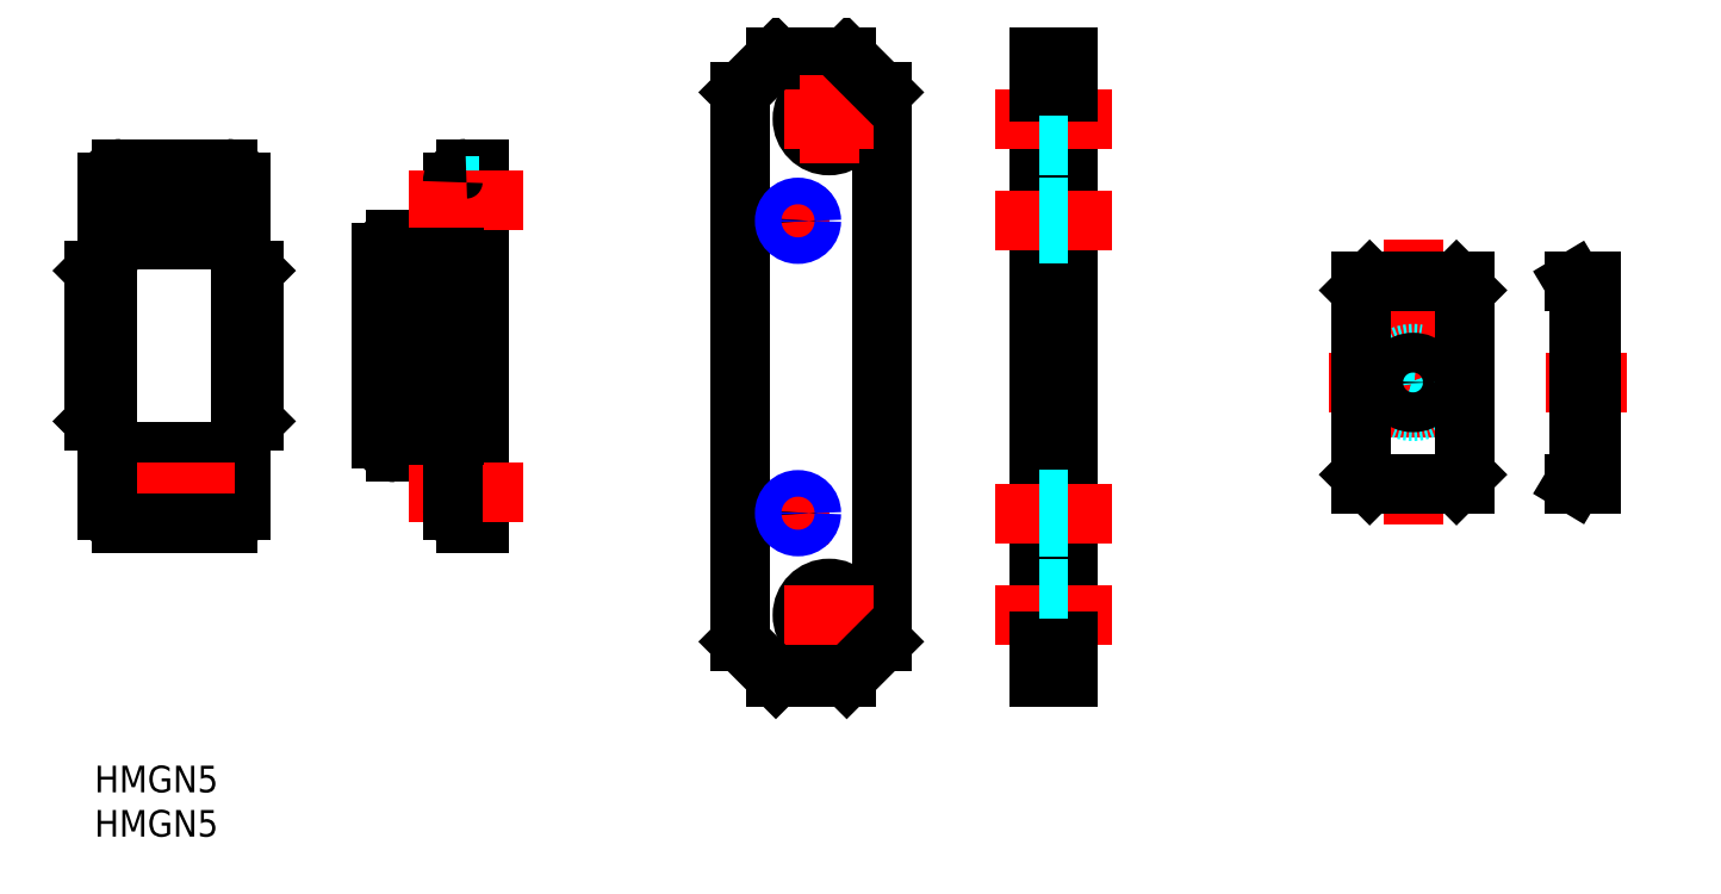
<metadata>
{"format":"dxf","ext":"dxf","renderer":"ezdxf+matplotlib","layout":"modelspace","background":"white","min_lineweight":24,"dpi":150}
</metadata>
<code>
0
SECTION
2
ENTITIES
0
INSERT
8
MSM_CONTINUOUS
2
*U6
10
0
20
0
30
0
0
INSERT
8
MSM_CONTINUOUS
2
*U7
10
0
20
0
30
0
0
LINE
8
MSM_CONTINUOUS
10
109.9
20
10
30
0
11
109.9
21
80
31
0
0
LINE
8
MSM_CONTINUOUS
10
106.7
20
10
30
0
11
106.7
21
80
31
0
0
LINE
8
MSM_CENTER
10
101.7
20
17
30
0
11
114.9
21
17
31
0
0
LINE
8
MSM_CONTINUOUS
10
106.7
20
10
30
0
11
109.9
21
10
31
0
0
LINE
8
MSM_CENTER
10
101.7
20
28.5
30
0
11
114.9
21
28.5
31
0
0
LINE
8
MSM_CENTER
10
101.7
20
61.5
30
0
11
114.9
21
61.5
31
0
0
LINE
8
MSM_CENTER
10
101.7
20
73
30
0
11
114.9
21
73
31
0
0
LINE
8
MSM_CONTINUOUS
10
106.7
20
80
30
0
11
109.9
21
80
31
0
0
LINE
8
MSM_CONTINUOUS
10
72.91
20
14
30
0
11
72.91
21
76
31
0
0
LINE
8
MSM_CONTINUOUS
10
88.91
20
14
30
0
11
88.91
21
76
31
0
0
LINE
8
MSM_CENTER
10
82.91
20
22
30
0
11
82.91
21
12
31
0
0
CIRCLE
8
MSM_CONTINUOUS
10
82.91
20
17
30
0
40
3
0
LINE
8
MSM_CENTER
10
77.91
20
17
30
0
11
87.91
21
17
31
0
0
LINE
8
MSM_CONTINUOUS
10
76.91
20
10
30
0
11
84.91
21
10
31
0
0
LINE
8
MSM_CONTINUOUS
10
84.91
20
10
30
0
11
88.91
21
14
31
0
0
LINE
8
MSM_CONTINUOUS
10
80.91
20
10
30
0
11
80.91
21
10
31
0
0
LINE
8
MSM_CONTINUOUS
10
72.91
20
14
30
0
11
76.91
21
10
31
0
0
LINE
8
MSM_CENTER
10
75.91
20
28.5
30
0
11
82.91
21
28.5
31
0
0
LINE
8
MSM_CENTER
10
79.41
20
25
30
0
11
79.41
21
32
31
0
0
LINE
8
MSM_CENTER
10
75.91
20
61.5
30
0
11
82.91
21
61.5
31
0
0
LINE
8
MSM_CENTER
10
79.41
20
65
30
0
11
79.41
21
58
31
0
0
CIRCLE
8
MSM_CONTINUOUS
10
82.91
20
73
30
0
40
3
0
LINE
8
MSM_CENTER
10
77.91
20
73
30
0
11
87.91
21
73
31
0
0
LINE
8
MSM_CONTINUOUS
10
76.91
20
80
30
0
11
84.91
21
80
31
0
0
LINE
8
MSM_CENTER
10
82.91
20
78
30
0
11
82.91
21
68
31
0
0
LINE
8
MSM_CONTINUOUS
10
88.91
20
76
30
0
11
84.91
21
80
31
0
0
LINE
8
MSM_CONTINUOUS
10
72.91
20
76
30
0
11
76.91
21
80
31
0
0
ARC
8
MSM_CONTINUOUS
10
12.5
20
63.87
30
0
40
1.6
50
270
51
90
0
ARC
8
MSM_CONTINUOUS
10
5.5
20
63.87
30
0
40
1.6
50
90
51
270
0
ARC
8
MSM_CONTINUOUS
10
12.5
20
30.87
30
0
40
1.6
50
270
51
90
0
ARC
8
MSM_CONTINUOUS
10
5.5
20
30.87
30
0
40
1.6
50
90
51
270
0
LINE
8
MSM_CONTINUOUS
10
12.5
20
32.47
30
0
11
5.5
21
32.47
31
0
0
LINE
8
MSM_CONTINUOUS
10
12.5
20
29.27
30
0
11
5.5
21
29.27
31
0
0
LINE
8
MSM_CONTINUOUS
10
16.5
20
28.87
30
0
11
16.5
21
65.87
31
0
0
LINE
8
MSM_CONTINUOUS
10
1.5
20
37.37
30
0
11
-6.6e-15
21
38.87
31
0
0
LINE
8
MSM_CONTINUOUS
10
1.5
20
57.37
30
0
11
-6.6e-15
21
55.87
31
0
0
LINE
8
MSM_CONTINUOUS
10
16.5
20
57.37
30
0
11
18
21
55.87
31
0
0
LINE
8
MSM_CONTINUOUS
10
16.5
20
37.37
30
0
11
18
21
38.87
31
0
0
LINE
8
MSM_CONTINUOUS
10
1.5
20
59.37
30
0
11
16.5
21
59.37
31
0
0
LINE
8
MSM_CONTINUOUS
10
1.5
20
35.37
30
0
11
16.5
21
35.37
31
0
0
LINE
8
MSM_CENTER
10
5.5
20
67.17
30
0
11
5.5
21
60.57
31
0
0
LINE
8
MSM_CENTER
10
15.8
20
63.87
30
0
11
2.2
21
63.87
31
0
0
LINE
8
MSM_CENTER
10
12.5
20
67.17
30
0
11
12.5
21
60.57
31
0
0
LINE
8
MSM_CONTINUOUS
10
12.5
20
65.47
30
0
11
5.5
21
65.47
31
0
0
LINE
8
MSM_CONTINUOUS
10
12.5
20
62.27
30
0
11
5.5
21
62.27
31
0
0
LINE
8
MSM_CENTER
10
5.5
20
27.57
30
0
11
5.5
21
34.17
31
0
0
LINE
8
MSM_CENTER
10
12.5
20
34.17
30
0
11
12.5
21
27.57
31
0
0
LINE
8
MSM_CENTER
10
15.8
20
30.87
30
0
11
2.2
21
30.87
31
0
0
LINE
8
MSM_CONTINUOUS
10
-6.6e-15
20
38.87
30
0
11
-6.6e-15
21
55.87
31
0
0
LINE
8
MSM_CONTINUOUS
10
18
20
38.87
30
0
11
18
21
55.87
31
0
0
LINE
8
MSM_CONTINUOUS
10
3
20
27.37
30
0
11
15
21
27.37
31
0
0
LINE
8
MSM_CONTINUOUS
10
1.5
20
65.87
30
0
11
1.5
21
28.87
31
0
0
LINE
8
MSM_CONTINUOUS
10
15
20
67.37
30
0
11
3
21
67.37
31
0
0
LINE
8
MSM_CENTER
10
148.8
20
59.33
30
0
11
148.8
21
27.17
31
0
0
LINE
8
MSM_CENTER
10
139.4
20
43.25
30
0
11
158.3
21
43.25
31
0
0
LINE
8
MSM_CENTER
10
172.9
20
43.25
30
0
11
163.8
21
43.25
31
0
0
LINE
8
MSM_CONTINUOUS
10
41.95
20
67.37
30
0
11
43.45
21
67.37
31
0
0
LINE
8
MSM_CONTINUOUS
10
41.95
20
27.37
30
0
11
43.45
21
27.37
31
0
0
LINE
8
MSM_CONTINUOUS
10
32.45
20
57.87
30
0
11
32.45
21
36.87
31
0
0
LINE
8
MSM_CONTINUOUS
10
33.95
20
59.37
30
0
11
40.45
21
59.37
31
0
0
LINE
8
MSM_CONTINUOUS
10
33.95
20
35.37
30
0
11
40.45
21
35.37
31
0
0
LINE
8
MSM_CONTINUOUS
10
40.45
20
65.87
30
0
11
40.45
21
59.37
31
0
0
LINE
8
MSM_CONTINUOUS
10
43.45
20
67.37
30
0
11
43.45
21
27.37
31
0
0
LINE
8
MSM_DASHED
10
40.45
20
65.47
30
0
11
43.45
21
65.47
31
0
0
LINE
8
MSM_DASHED
10
40.45
20
62.27
30
0
11
43.45
21
62.27
31
0
0
LINE
8
MSM_CENTER
10
35.45
20
63.87
30
0
11
48.45
21
63.87
31
0
0
LINE
8
MSM_DASHED
10
40.45
20
29.27
30
0
11
43.45
21
29.27
31
0
0
LINE
8
MSM_DASHED
10
40.45
20
32.47
30
0
11
43.45
21
32.47
31
0
0
LINE
8
MSM_CENTER
10
35.45
20
30.87
30
0
11
48.45
21
30.87
31
0
0
LINE
8
MSM_CONTINUOUS
10
40.45
20
35.37
30
0
11
40.45
21
28.87
31
0
0
ARC
8
MSM_CONTINUOUS
10
3
20
28.87
30
0
40
1.5
50
180
51
270
0
ARC
8
MSM_CONTINUOUS
10
15
20
28.87
30
0
40
1.5
50
270
51
0
0
ARC
8
MSM_CONTINUOUS
10
41.95
20
28.87
30
0
40
1.5
50
180
51
270
0
ARC
8
MSM_CONTINUOUS
10
41.95
20
65.87
30
0
40
1.5
50
90
51
180
0
ARC
8
MSM_CONTINUOUS
10
15
20
65.87
30
0
40
1.5
50
0
51
90
0
ARC
8
MSM_CONTINUOUS
10
3
20
65.87
30
0
40
1.5
50
90
51
180
0
LINE
8
MSM_CONTINUOUS
10
34.25
20
57.37
30
0
11
40.65
21
57.37
31
0
0
LINE
8
MSM_CONTINUOUS
10
34.25
20
37.37
30
0
11
40.65
21
37.37
31
0
0
LINE
8
MSM_CONTINUOUS
10
40.65
20
57.37
30
0
11
40.65
21
37.37
31
0
0
LINE
8
MSM_CONTINUOUS
10
34.25
20
57.37
30
0
11
34.25
21
37.37
31
0
0
LINE
8
MSM_CONTINUOUS
10
35.45
20
57.37
30
0
11
35.45
21
37.37
31
0
0
LINE
8
MSM_CONTINUOUS
10
39.45
20
57.37
30
0
11
39.45
21
37.37
31
0
0
ARC
8
MSM_CONTINUOUS
10
33.95
20
57.87
30
0
40
1.5
50
90
51
180
0
ARC
8
MSM_CONTINUOUS
10
33.95
20
36.87
30
0
40
1.5
50
180
51
270
0
LINE
8
MSM_CONTINUOUS
10
106.7
20
76
30
0
11
109.9
21
76
31
0
0
LINE
8
MSM_DASHED
10
106.7
20
70
30
0
11
109.9
21
70
31
0
0
LINE
8
MSM_DASHED
10
106.7
20
62.75
30
0
11
109.9
21
62.75
31
0
0
LINE
8
MSM_DASHED
10
109.9
20
60.25
30
0
11
106.7
21
60.25
31
0
0
LINE
8
MSM_DASHED
10
109.9
20
60
30
0
11
106.7
21
60
31
0
0
LINE
8
MSM_DASHED
10
109.9
20
63
30
0
11
106.7
21
63
31
0
0
LINE
8
MSM_CONTINUOUS
10
106.7
20
14
30
0
11
109.9
21
14
31
0
0
LINE
8
MSM_DASHED
10
106.7
20
20
30
0
11
109.9
21
20
31
0
0
LINE
8
MSM_DASHED
10
106.7
20
27.25
30
0
11
109.9
21
27.25
31
0
0
LINE
8
MSM_DASHED
10
109.9
20
29.75
30
0
11
106.7
21
29.75
31
0
0
LINE
8
MSM_DASHED
10
109.9
20
30
30
0
11
106.7
21
30
31
0
0
LINE
8
MSM_DASHED
10
109.9
20
27
30
0
11
106.7
21
27
31
0
0
CIRCLE
8
MSM_CONTINUOUS
10
79.41
20
61.5
30
0
40
1.23
0
CIRCLE
8
MSM_NARROW
10
79.41
20
61.5
30
0
40
1.5
0
CIRCLE
8
MSM_CONTINUOUS
10
79.41
20
28.5
30
0
40
1.23
0
CIRCLE
8
MSM_NARROW
10
79.41
20
28.5
30
0
40
1.5
0
CIRCLE
8
MSM_DASHED
10
148.8
20
43.25
30
0
40
3.25
0
CIRCLE
8
MSM_CONTINUOUS
10
148.8
20
43.25
30
0
40
2.25
0
LINE
8
MSM_CONTINUOUS
10
142.9
20
31.85
30
0
11
142.9
21
54.65
31
0
0
LINE
8
MSM_CONTINUOUS
10
142.9
20
53.65
30
0
11
143.9
21
54.65
31
0
0
LINE
8
MSM_CONTINUOUS
10
154.7
20
31.85
30
0
11
142.9
21
31.85
31
0
0
LINE
8
MSM_CONTINUOUS
10
143.9
20
31.85
30
0
11
142.9
21
32.85
31
0
0
LINE
8
MSM_CONTINUOUS
10
154.7
20
54.65
30
0
11
154.7
21
31.85
31
0
0
LINE
8
MSM_CONTINUOUS
10
154.7
20
32.85
30
0
11
153.7
21
31.85
31
0
0
LINE
8
MSM_CONTINUOUS
10
142.9
20
54.65
30
0
11
154.7
21
54.65
31
0
0
LINE
8
MSM_CONTINUOUS
10
153.7
20
54.65
30
0
11
154.7
21
53.65
31
0
0
LINE
8
MSM_DASHED
10
168
20
45.5
30
0
11
167.6
21
45.5
31
0
0
LINE
8
MSM_DASHED
10
167.6
20
41
30
0
11
168
21
41
31
0
0
LINE
8
MSM_DASHED
10
168
20
41
30
0
11
169
21
40
31
0
0
LINE
8
MSM_DASHED
10
169
20
46.5
30
0
11
168
21
45.5
31
0
0
LINE
8
MSM_DASHED
10
168
20
41
30
0
11
168
21
45.5
31
0
0
LINE
8
MSM_DASHED
10
167.6
20
32.85
30
0
11
167.6
21
31.85
31
0
0
LINE
8
MSM_DASHED
10
167.6
20
54.65
30
0
11
167.6
21
53.65
31
0
0
LINE
8
MSM_CONTINUOUS
10
167.6
20
53.65
30
0
11
167.6
21
32.85
31
0
0
LINE
8
MSM_CONTINUOUS
10
167.6
20
32.85
30
0
11
167
21
31.85
31
0
0
LINE
8
MSM_CONTINUOUS
10
167
20
31.85
30
0
11
169
21
31.85
31
0
0
LINE
8
MSM_CONTINUOUS
10
169
20
54.65
30
0
11
169
21
31.85
31
0
0
LINE
8
MSM_CONTINUOUS
10
167
20
54.65
30
0
11
169
21
54.65
31
0
0
LINE
8
MSM_CONTINUOUS
10
167
20
54.65
30
0
11
167.6
21
53.65
31
0
0
ENDSEC
0
EOF

</code>
